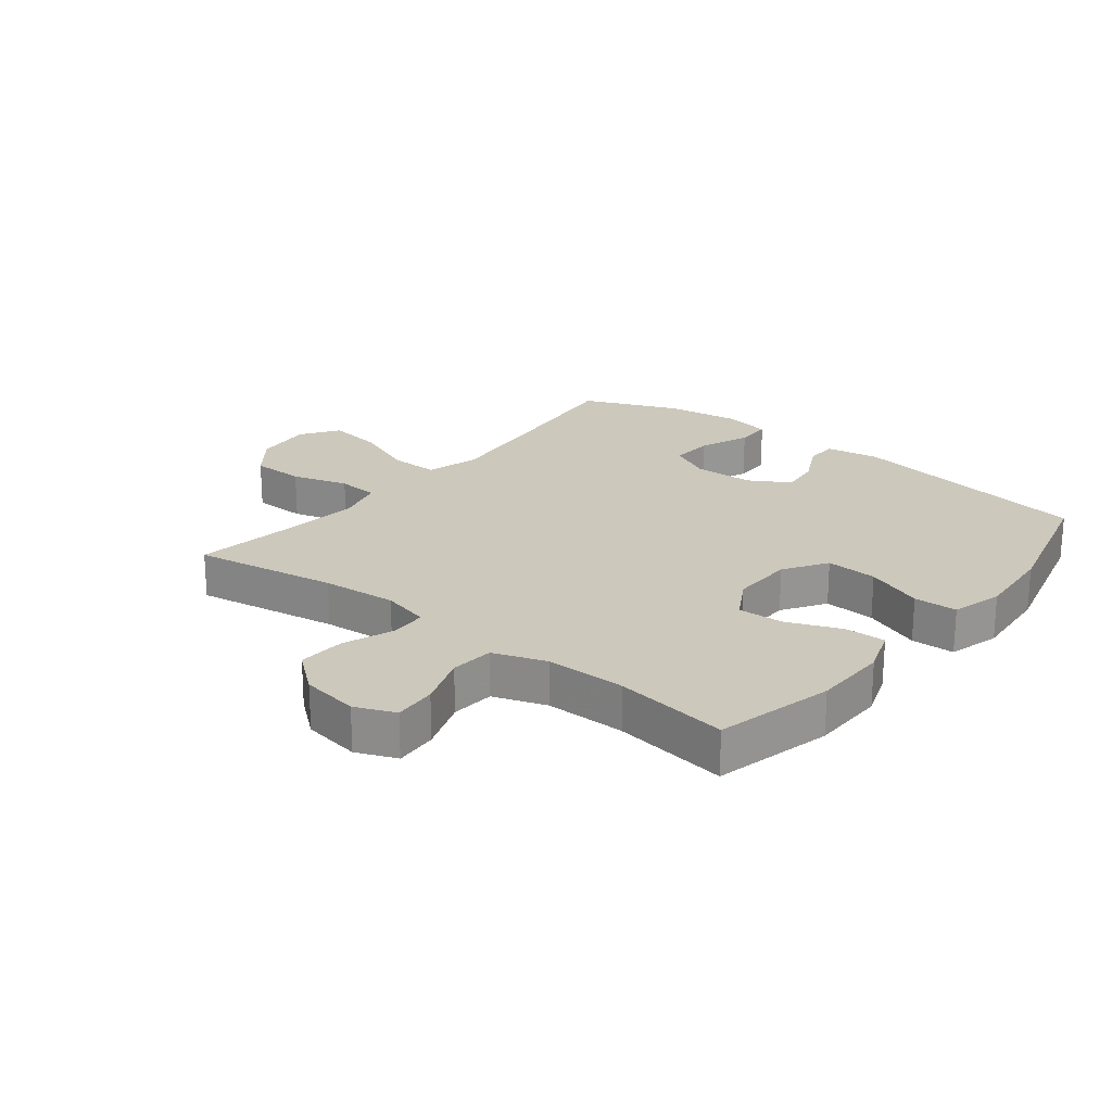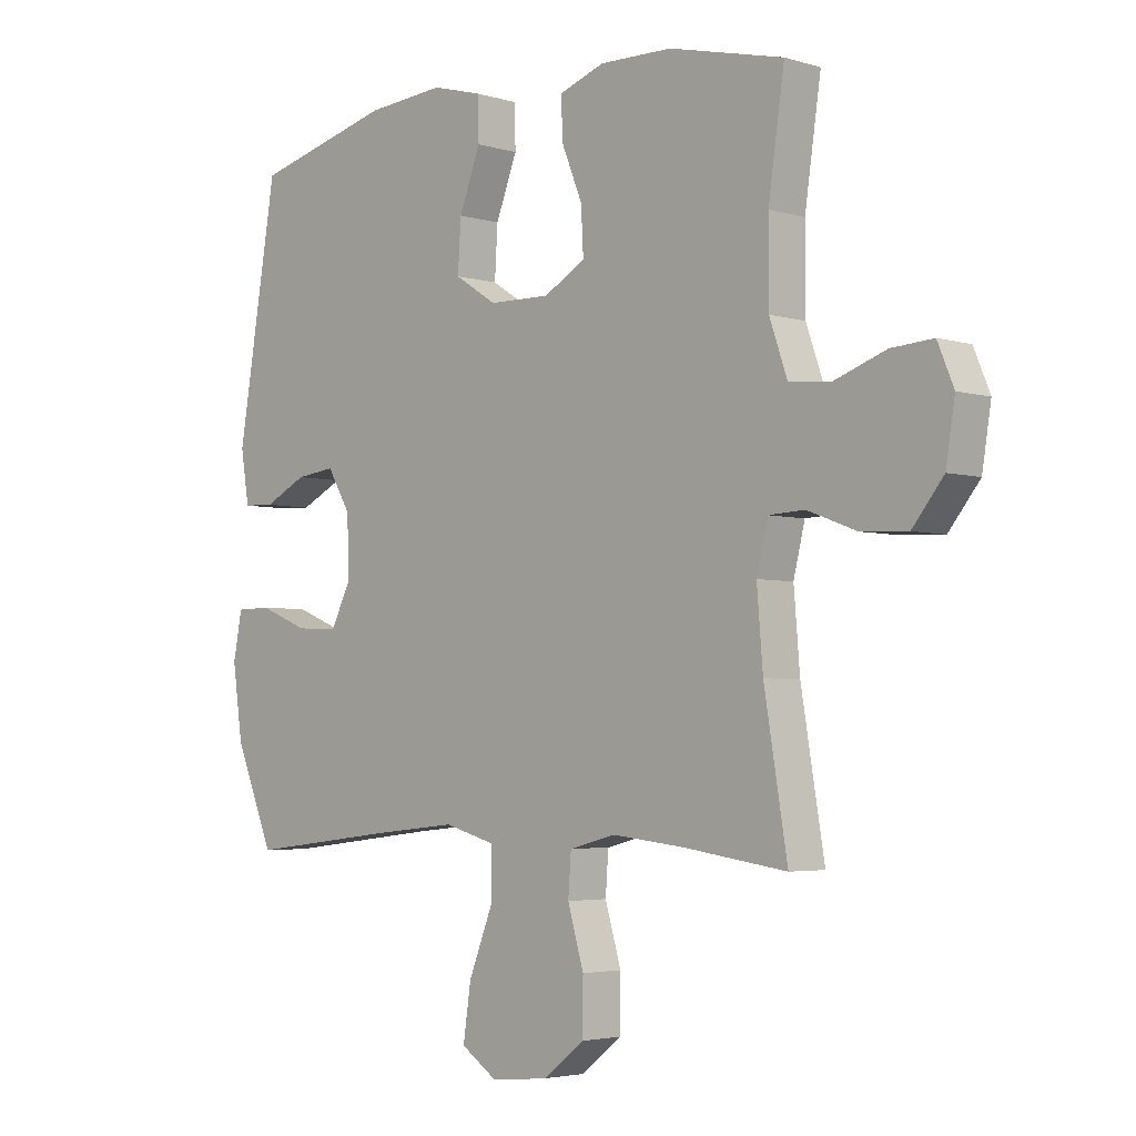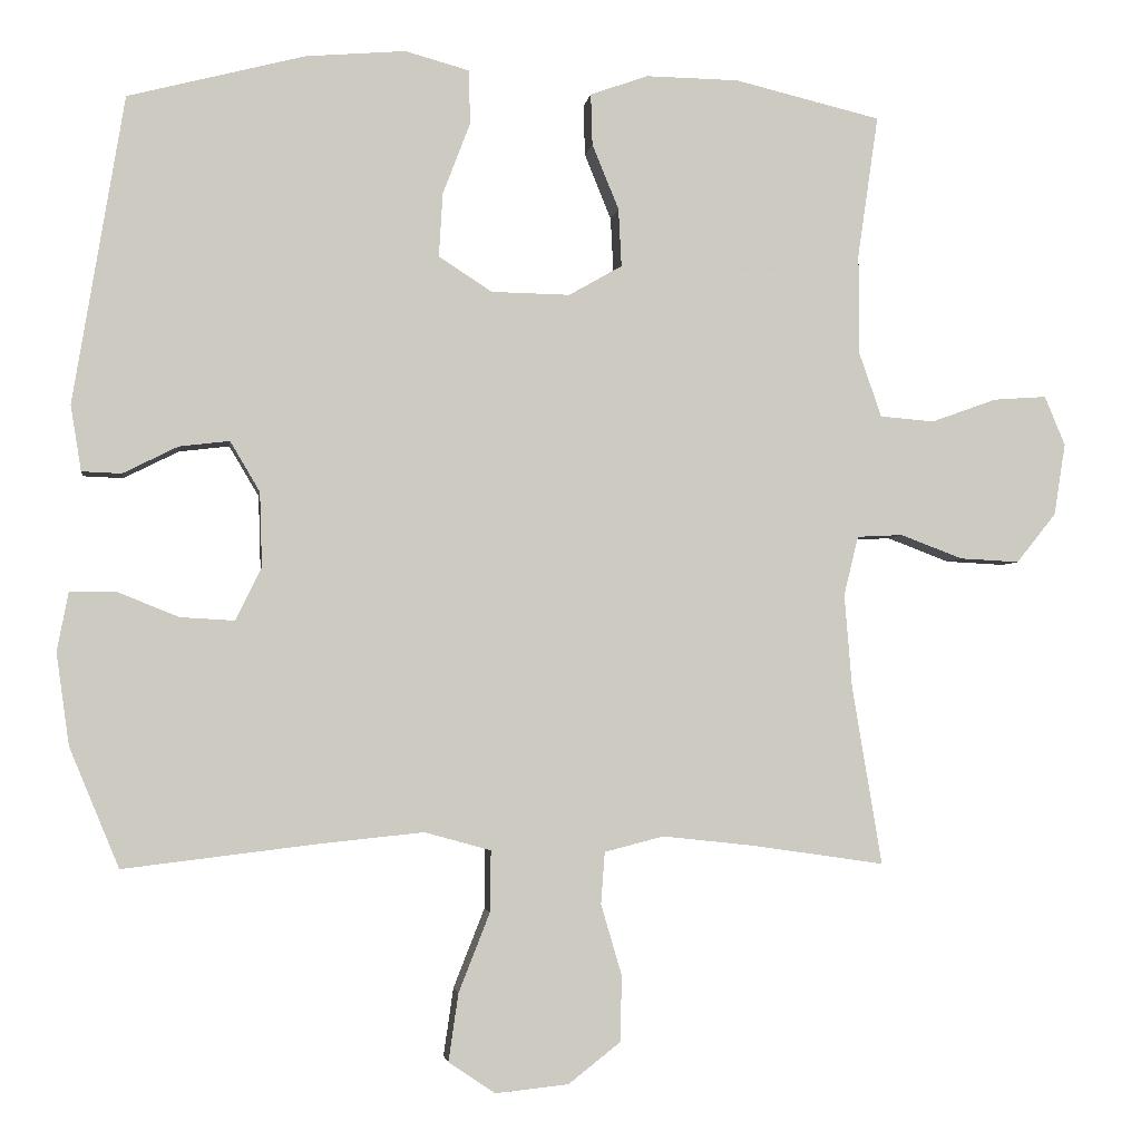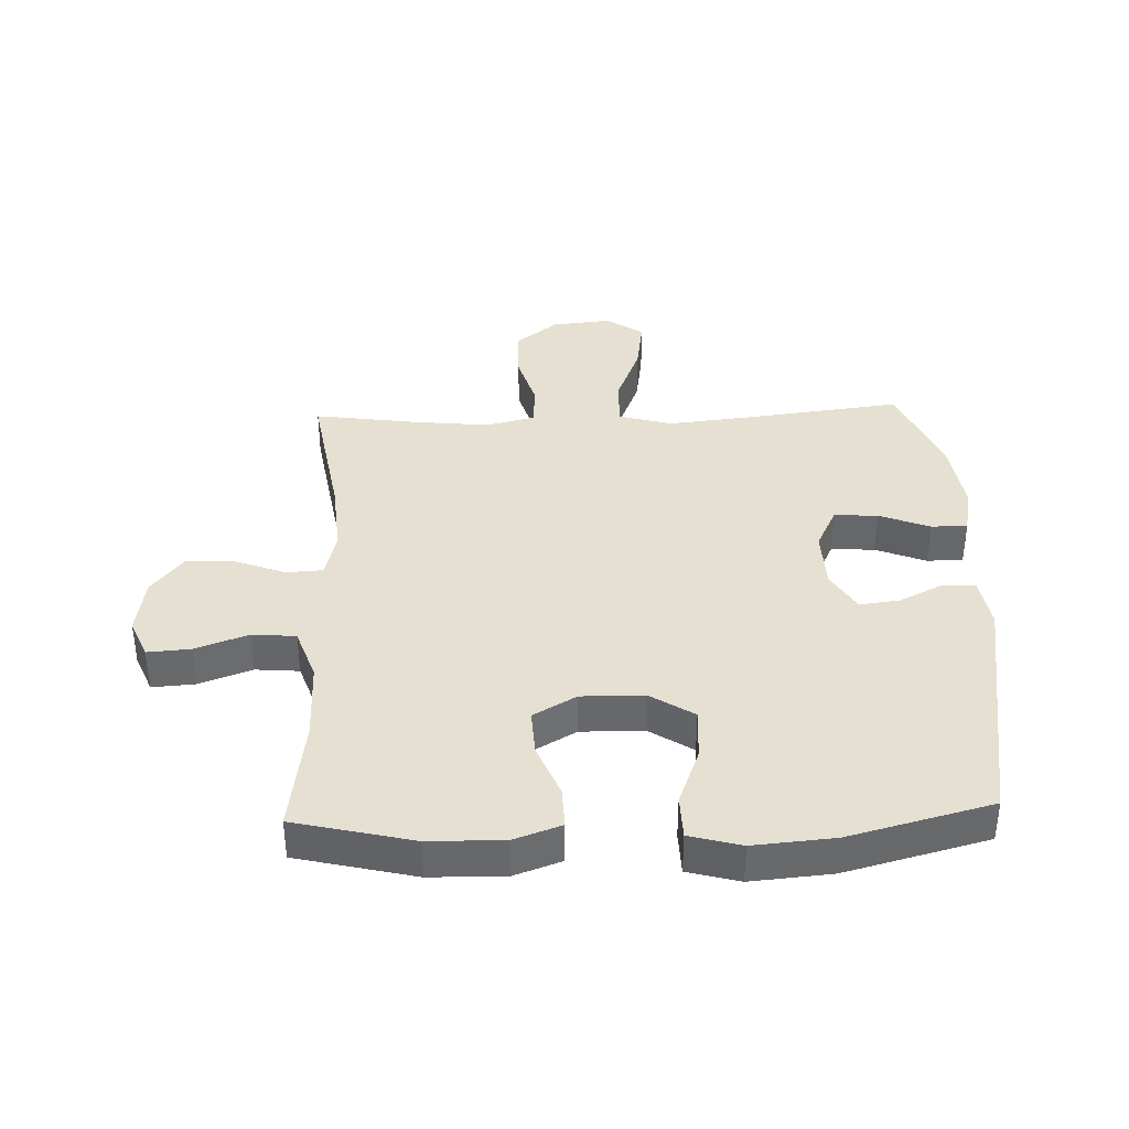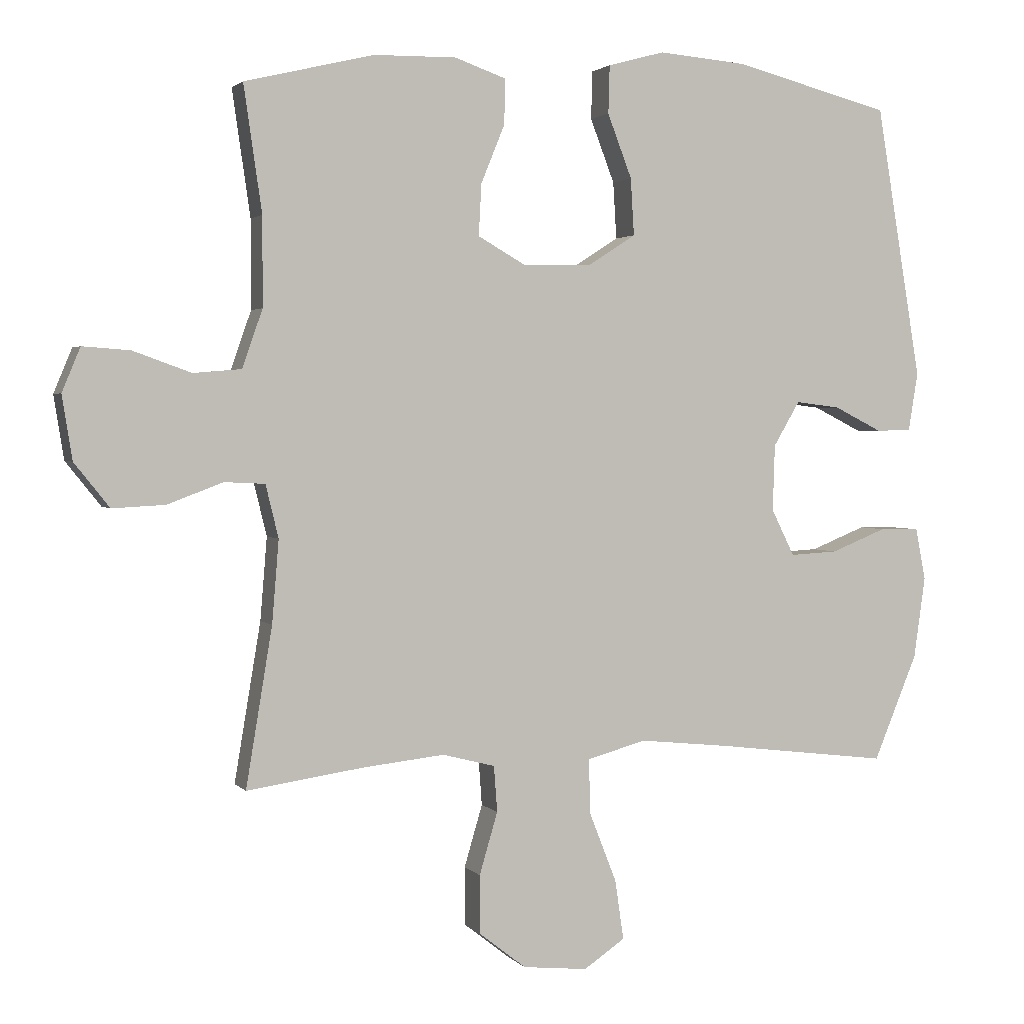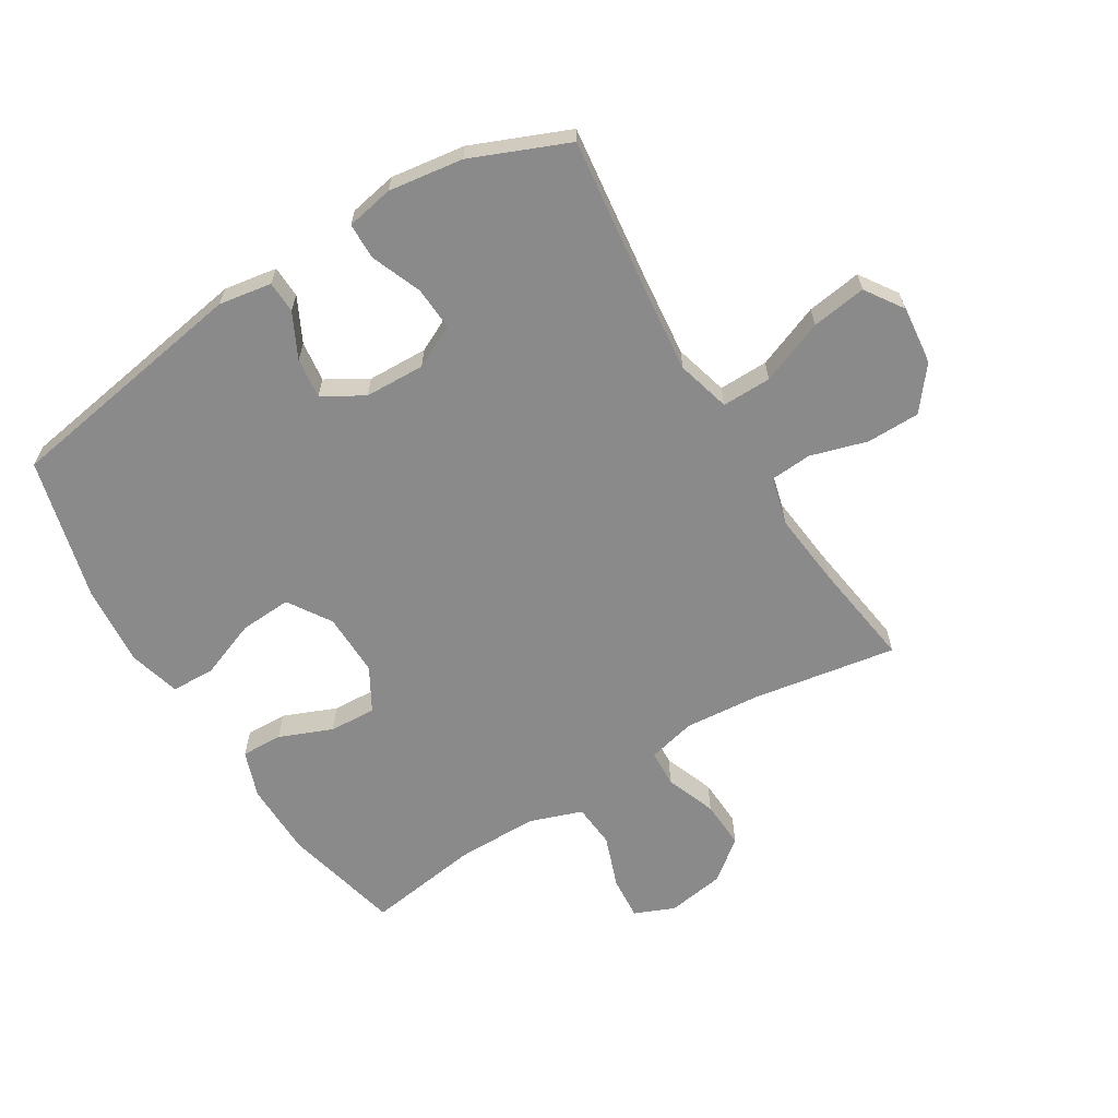
<metadata>
{"format":"obj","ext":"obj","renderer":"f3d","projection":"perspective","resolution":1024,"background":"white","views":[{"elev":22.2,"azim":-51.5,"up":"+Y"},{"elev":-3.7,"azim":-135.0,"up":"+Z"},{"elev":-3.1,"azim":172.2,"up":"+Z"},{"elev":37.8,"azim":-2.1,"up":"+Y"},{"elev":2.2,"azim":-19.5,"up":"+Z"},{"elev":-63.6,"azim":121.4,"up":"+Y"}]}
</metadata>
<code>
v -0.5 0.07 -0.5
v -0.461 0.07 -0.265
v -0.451 0.07 -0.143
v -0.47 0.07 -0.065
v -0.53 0.07 -0.062
v -0.612 0.07 -0.093
v -0.69 0.07 -0.097
v -0.742 0.07 -0.032
v -0.757 0.07 0.062
v -0.73 0.07 0.127
v -0.66 0.07 0.122
v -0.574 0.07 0.091
v -0.503 0.07 0.097
v -0.473 0.07 0.183
v -0.473 0.07 0.314
v -0.5 0.07 0.5
v -0.308 0.07 0.546
v -0.186 0.07 0.548
v -0.11 0.07 0.521
v -0.112 0.07 0.454
v -0.147 0.07 0.368
v -0.151 0.07 0.292
v -0.081 0.07 0.252
v 0.022 0.07 0.254
v 0.092 0.07 0.299
v 0.087 0.07 0.383
v 0.051 0.07 0.477
v 0.053 0.07 0.548
v 0.137 0.07 0.571
v 0.268 0.07 0.56
v 0.5 0.07 0.5
v 0.567 0.07 0.096
v 0.553 0.07 0.01
v 0.501 0.07 0.008
v 0.429 0.07 0.044
v 0.363 0.07 0.052
v 0.324 0.07 -0.014
v 0.321 0.07 -0.112
v 0.355 0.07 -0.181
v 0.426 0.07 -0.177
v 0.508 0.07 -0.144
v 0.567 0.07 -0.145
v 0.582 0.07 -0.222
v 0.565 0.07 -0.343
v 0.5 0.07 -0.5
v 0.244 0.07 -0.469
v 0.109 0.07 -0.455
v 0.022 0.07 -0.479
v 0.023 0.07 -0.559
v 0.064 0.07 -0.663
v 0.077 0.07 -0.752
v 0.016 0.07 -0.793
v -0.08 0.07 -0.783
v -0.149 0.07 -0.729
v -0.15 0.07 -0.642
v -0.123 0.07 -0.55
v -0.128 0.07 -0.482
v -0.206 0.07 -0.462
v -0.327 0.07 -0.475
v -0.5 0 -0.5
v -0.461 0 -0.265
v -0.451 0 -0.143
v -0.47 0 -0.065
v -0.53 0 -0.062
v -0.612 0 -0.093
v -0.69 0 -0.097
v -0.742 0 -0.032
v -0.757 0 0.062
v -0.73 0 0.127
v -0.66 0 0.122
v -0.574 0 0.091
v -0.503 0 0.097
v -0.473 0 0.183
v -0.473 0 0.314
v -0.5 0 0.5
v -0.308 0 0.546
v -0.186 0 0.548
v -0.11 0 0.521
v -0.112 0 0.454
v -0.147 0 0.368
v -0.151 0 0.292
v -0.081 0 0.252
v 0.022 0 0.254
v 0.092 0 0.299
v 0.087 0 0.383
v 0.051 0 0.477
v 0.053 0 0.548
v 0.137 0 0.571
v 0.268 0 0.56
v 0.5 0 0.5
v 0.567 0 0.096
v 0.553 0 0.01
v 0.501 0 0.008
v 0.429 0 0.044
v 0.363 0 0.052
v 0.324 0 -0.014
v 0.321 0 -0.112
v 0.355 0 -0.181
v 0.426 0 -0.177
v 0.508 0 -0.144
v 0.567 0 -0.145
v 0.582 0 -0.222
v 0.565 0 -0.343
v 0.5 0 -0.5
v 0.244 0 -0.469
v 0.109 0 -0.455
v 0.022 0 -0.479
v 0.023 0 -0.559
v 0.064 0 -0.663
v 0.077 0 -0.752
v 0.016 0 -0.793
v -0.08 0 -0.783
v -0.149 0 -0.729
v -0.15 0 -0.642
v -0.123 0 -0.55
v -0.128 0 -0.482
v -0.206 0 -0.462
v -0.327 0 -0.475
f 54 55 56
f 53 54 56
f 52 53 56
f 51 52 56
f 50 51 56
f 49 50 56
f 48 49 56 57
f 47 48 57 58
f 44 45 46
f 43 44 46
f 42 43 46
f 41 42 46
f 40 41 46
f 39 40 46 47
f 38 39 47 58
f 33 34 35
f 32 33 35
f 31 32 35
f 30 31 35
f 29 30 35
f 28 29 35
f 27 28 35
f 26 27 35
f 25 26 35 36
f 24 25 36 37
f 19 20 21
f 18 19 21
f 17 18 21
f 16 17 21
f 15 16 21
f 14 15 21 22
f 13 14 22 23
f 10 11 12
f 9 10 12
f 8 9 12
f 7 8 12
f 6 7 12
f 5 6 12
f 4 5 12 13
f 38 58 59
f 37 38 59
f 24 37 59
f 23 24 59
f 13 23 59
f 4 13 59
f 3 4 59
f 59 1 2
f 2 3 59
f 115 114 113
f 115 113 112
f 115 112 111
f 115 111 110
f 115 110 109
f 115 109 108
f 116 115 108 107
f 117 116 107 106
f 105 104 103
f 105 103 102
f 105 102 101
f 105 101 100
f 105 100 99
f 106 105 99 98
f 117 106 98 97
f 94 93 92
f 94 92 91
f 94 91 90
f 94 90 89
f 94 89 88
f 94 88 87
f 94 87 86
f 94 86 85
f 95 94 85 84
f 96 95 84 83
f 80 79 78
f 80 78 77
f 80 77 76
f 80 76 75
f 80 75 74
f 81 80 74 73
f 82 81 73 72
f 71 70 69
f 71 69 68
f 71 68 67
f 71 67 66
f 71 66 65
f 71 65 64
f 72 71 64 63
f 118 117 97
f 118 97 96
f 118 96 83
f 118 83 82
f 118 82 72
f 118 72 63
f 118 63 62
f 61 60 118
f 118 62 61
f 1 60 61 2
f 2 61 62 3
f 3 62 63 4
f 4 63 64 5
f 5 64 65 6
f 6 65 66 7
f 7 66 67 8
f 8 67 68 9
f 9 68 69 10
f 10 69 70 11
f 11 70 71 12
f 12 71 72 13
f 13 72 73 14
f 14 73 74 15
f 15 74 75 16
f 16 75 76 17
f 17 76 77 18
f 18 77 78 19
f 19 78 79 20
f 20 79 80 21
f 21 80 81 22
f 22 81 82 23
f 23 82 83 24
f 24 83 84 25
f 25 84 85 26
f 26 85 86 27
f 27 86 87 28
f 28 87 88 29
f 29 88 89 30
f 30 89 90 31
f 31 90 91 32
f 32 91 92 33
f 33 92 93 34
f 34 93 94 35
f 35 94 95 36
f 36 95 96 37
f 37 96 97 38
f 38 97 98 39
f 39 98 99 40
f 40 99 100 41
f 41 100 101 42
f 42 101 102 43
f 43 102 103 44
f 44 103 104 45
f 45 104 105 46
f 46 105 106 47
f 47 106 107 48
f 48 107 108 49
f 49 108 109 50
f 50 109 110 51
f 51 110 111 52
f 52 111 112 53
f 53 112 113 54
f 54 113 114 55
f 55 114 115 56
f 56 115 116 57
f 57 116 117 58
f 58 117 118 59
f 59 118 60 1

</code>
